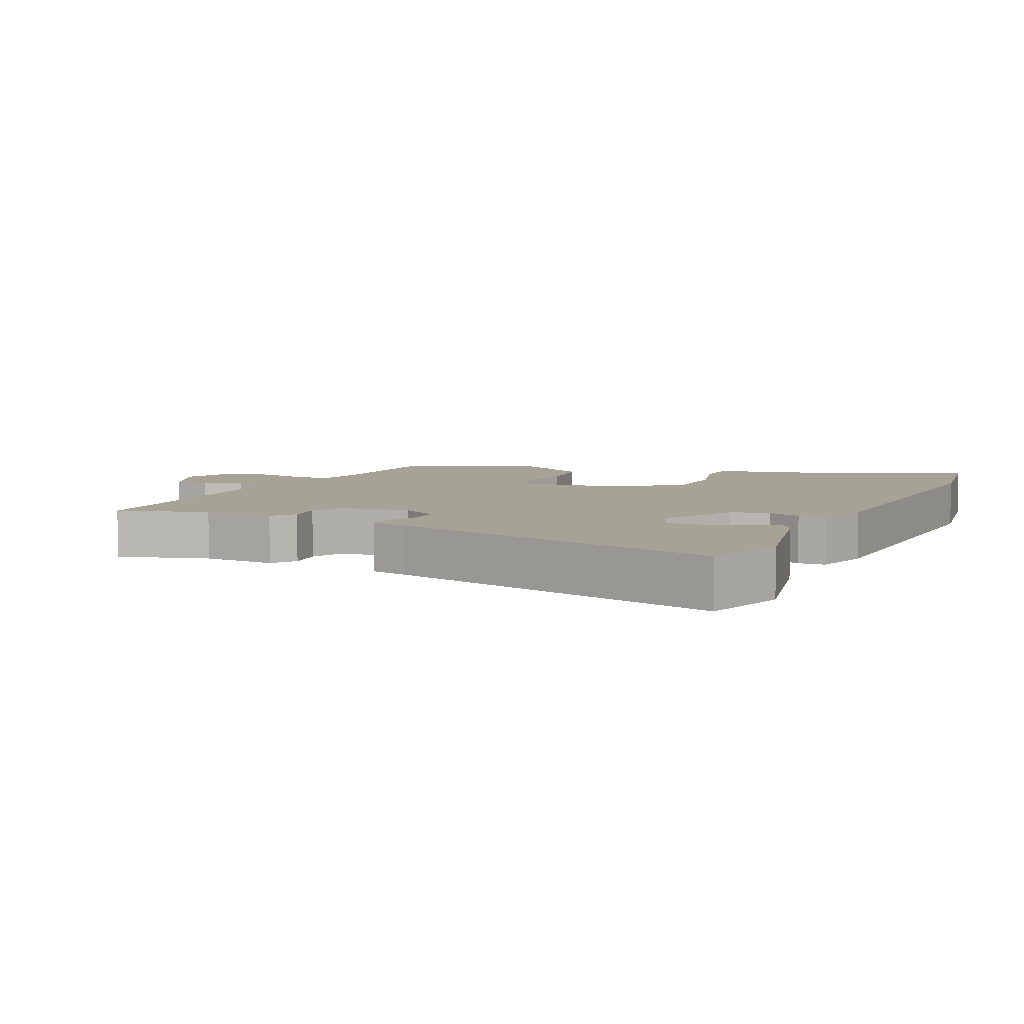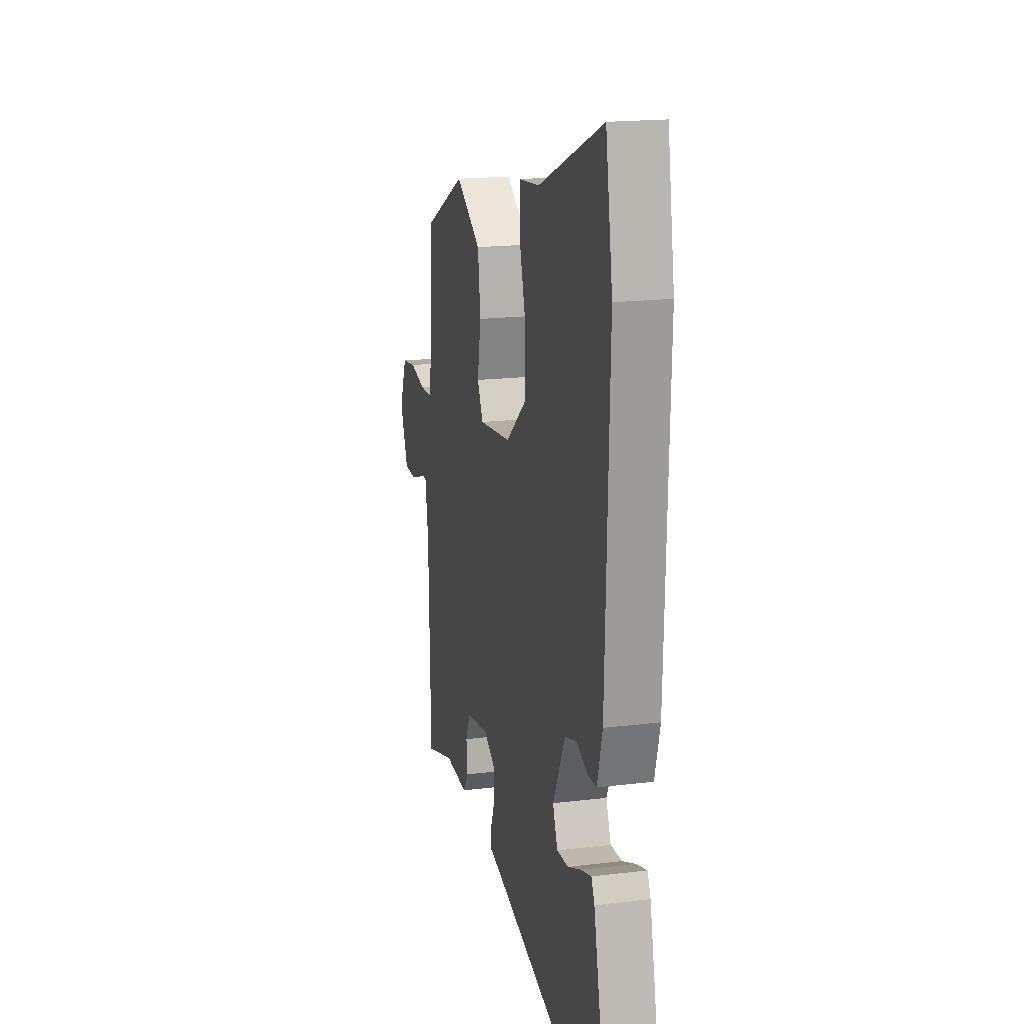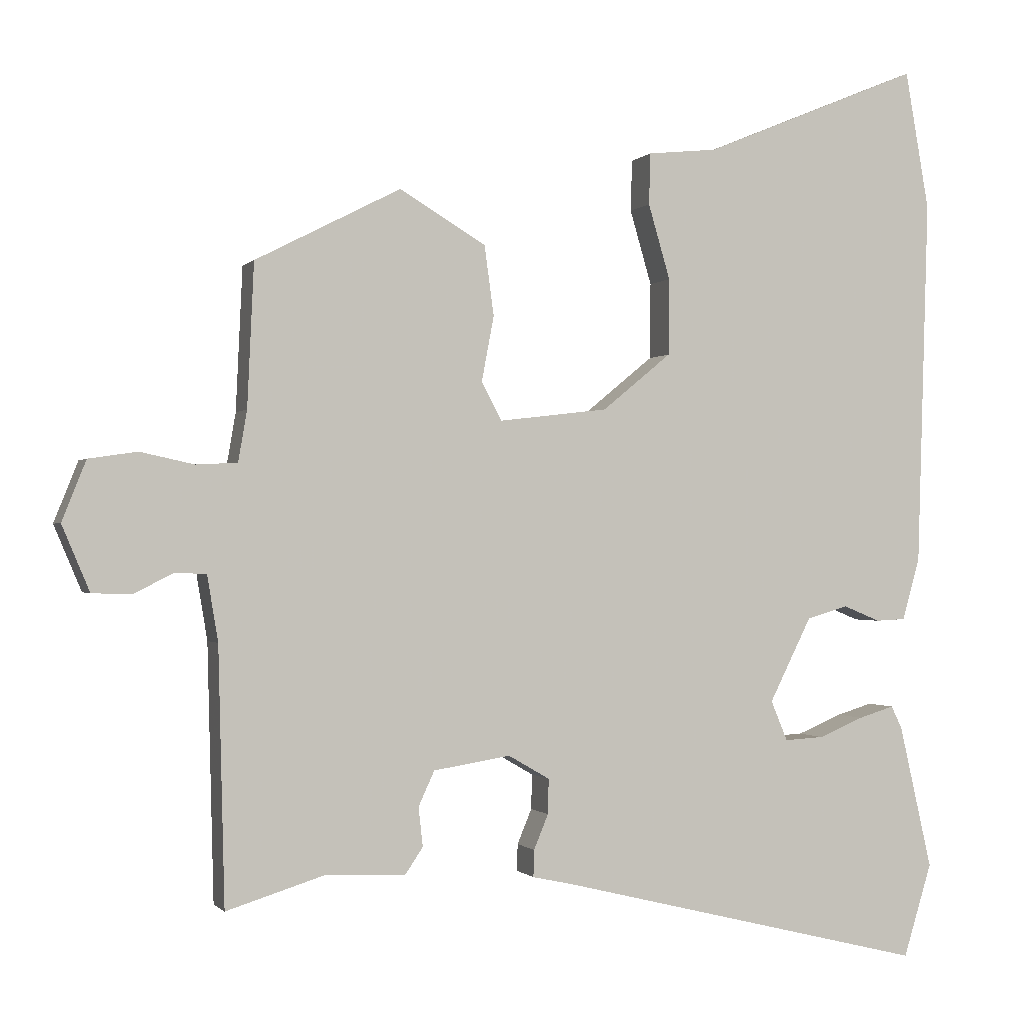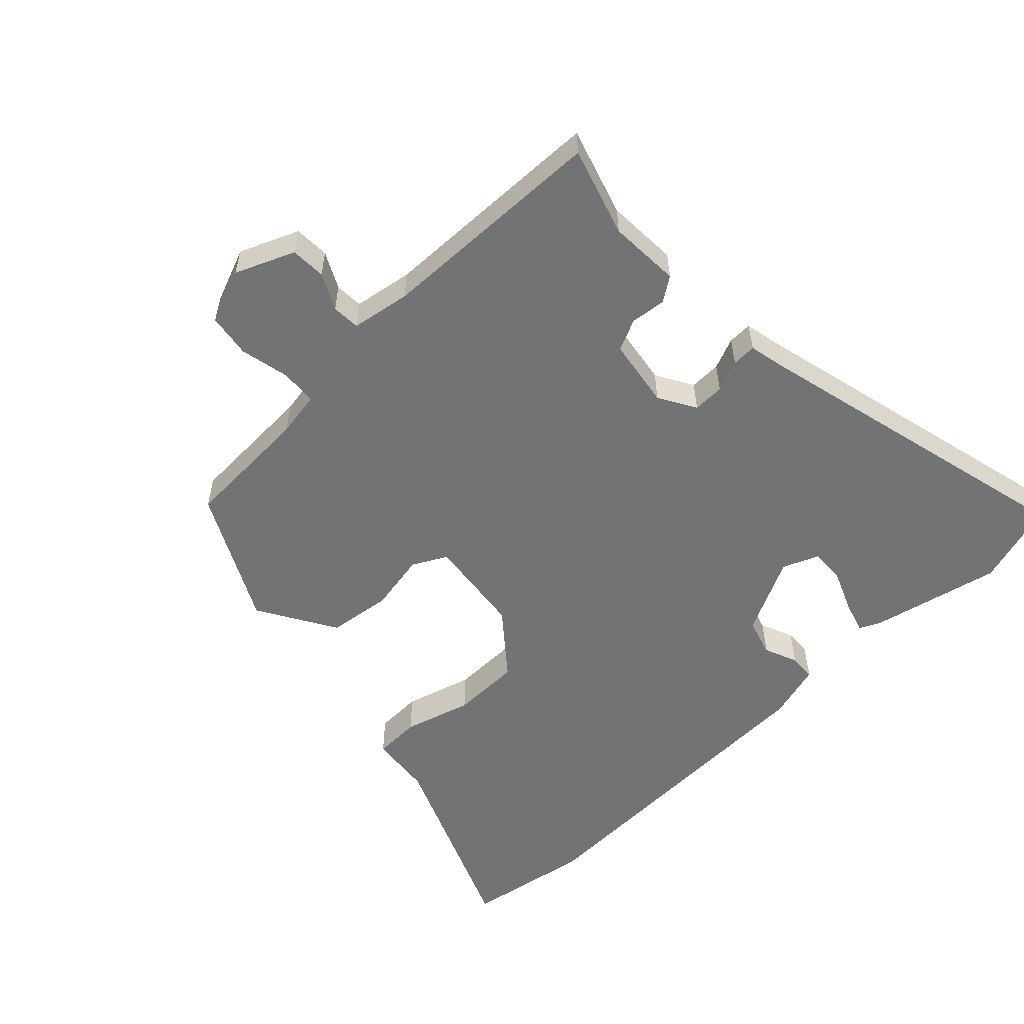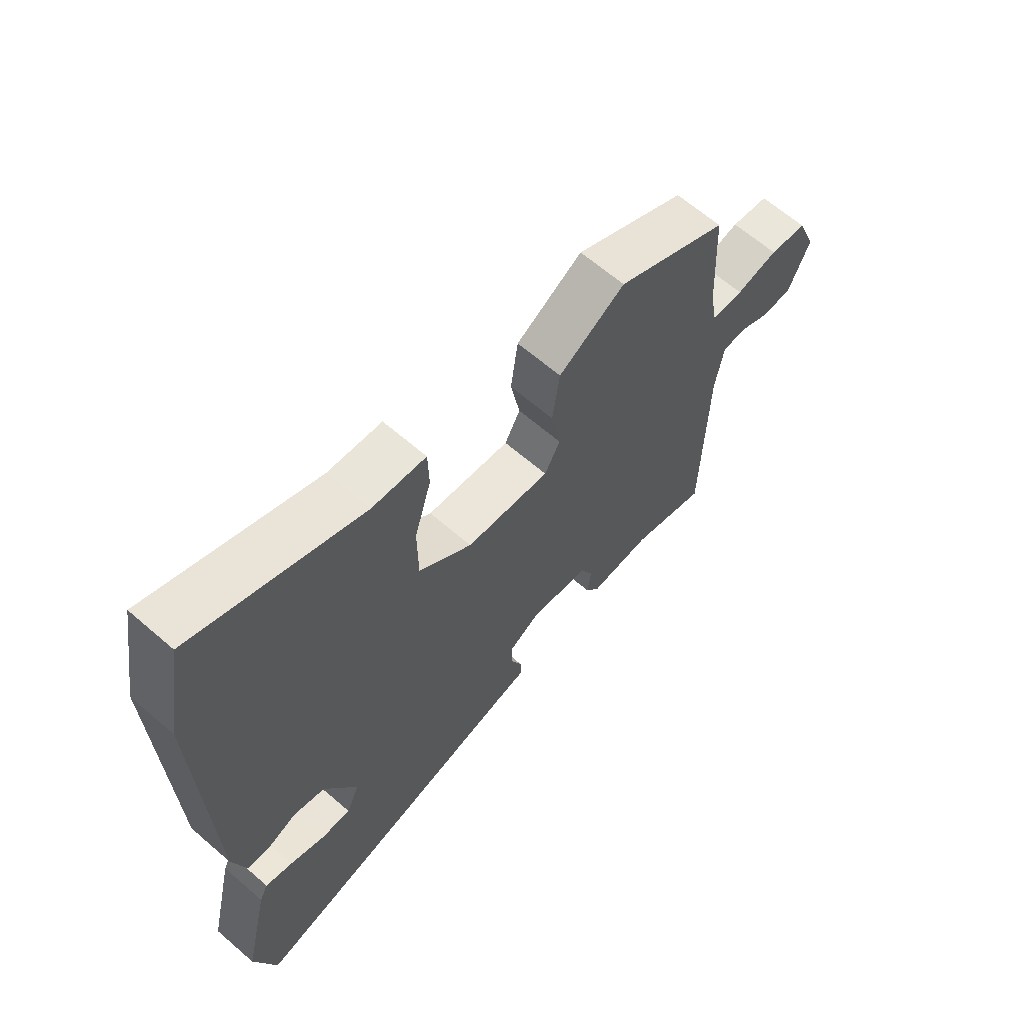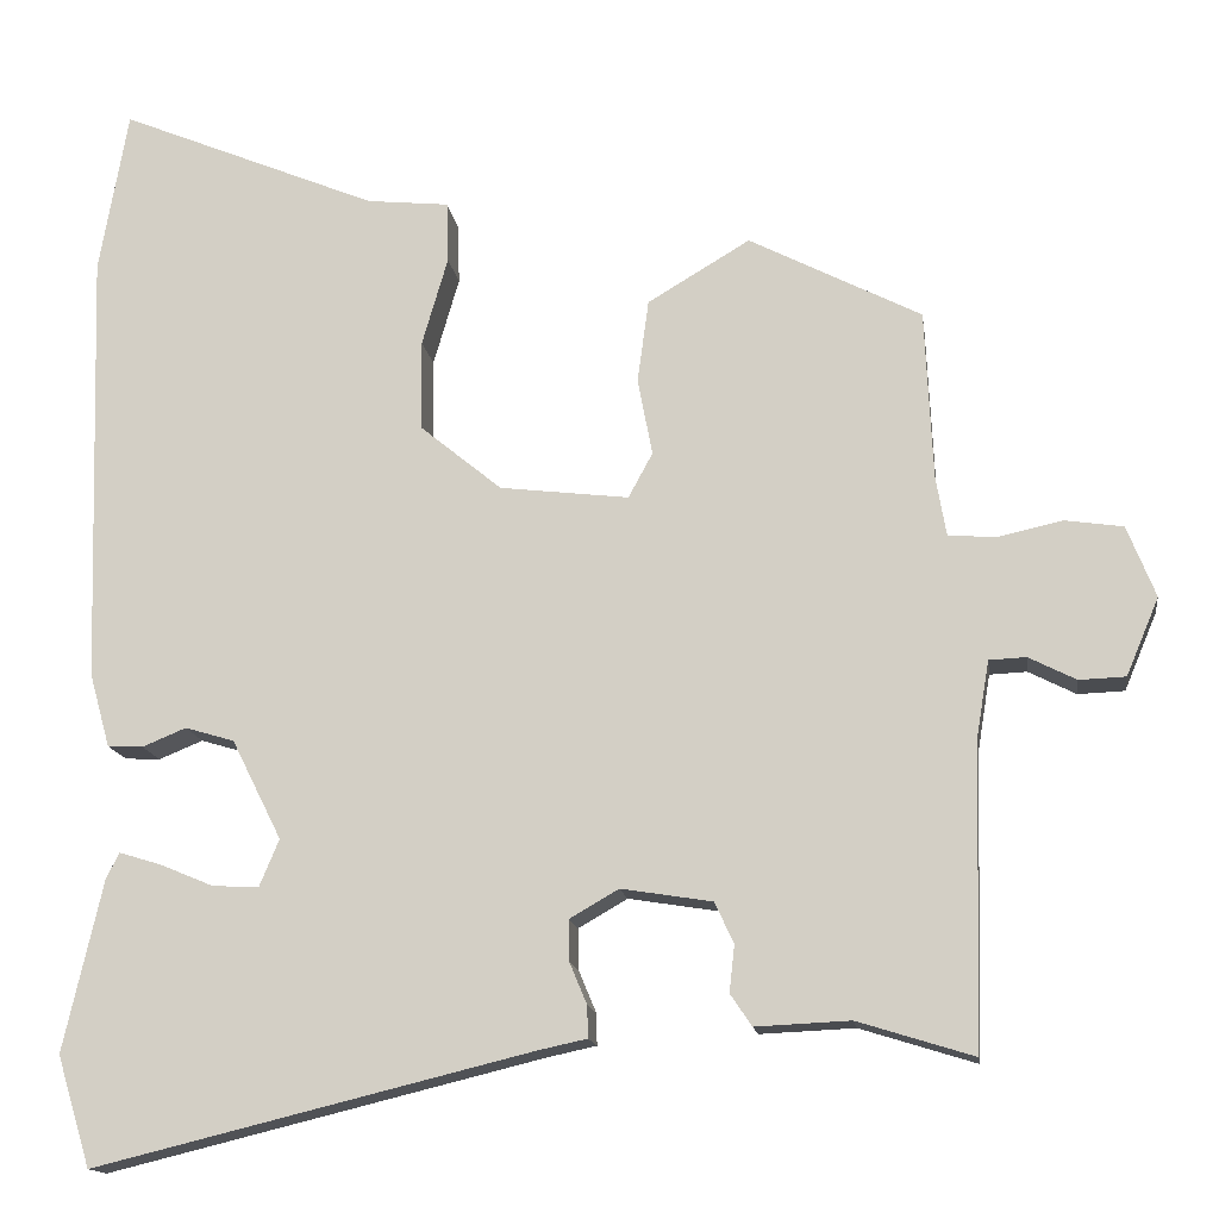
<metadata>
{"format":"obj","ext":"obj","renderer":"f3d","projection":"perspective","resolution":1024,"background":"white","views":[{"elev":6.3,"azim":-154.5,"up":"+Y"},{"elev":18.3,"azim":-103.3,"up":"+Z"},{"elev":-0.8,"azim":161.4,"up":"+Z"},{"elev":-55.7,"azim":133.8,"up":"+Y"},{"elev":64.4,"azim":-48.9,"up":"+Z"},{"elev":-14.8,"azim":8.0,"up":"+Z"}]}
</metadata>
<code>
v -0.505 0.07 0.469
v -0.472 0.07 0.66
v -0.171 0.07 0.535
v -0.075 0.07 0.525
v -0.073 0.07 0.454
v -0.103 0.07 0.351
v -0.102 0.07 0.246
v -0.007 0.07 0.168
v 0.143 0.07 0.15
v 0.171 0.07 0.202
v 0.154 0.07 0.292
v 0.167 0.07 0.388
v 0.286 0.07 0.459
v 0.486 0.07 0.356
v 0.495 0.07 0.159
v 0.507 0.07 0.089
v 0.564 0.07 0.086
v 0.638 0.07 0.102
v 0.705 0.07 0.092
v 0.738 0.07 0.009
v 0.7 0.07 -0.081
v 0.646 0.07 -0.083
v 0.591 0.07 -0.055
v 0.548 0.07 -0.057
v 0.533 0.07 -0.147
v 0.524 0.07 -0.498
v 0.389 0.07 -0.456
v 0.279 0.07 -0.461
v 0.254 0.07 -0.424
v 0.26 0.07 -0.37
v 0.238 0.07 -0.322
v 0.132 0.07 -0.305
v 0.075 0.07 -0.338
v 0.076 0.07 -0.386
v 0.096 0.07 -0.434
v 0.097 0.07 -0.471
v 0.041 0.07 -0.483
v -0.467 0.07 -0.607
v -0.506 0.07 -0.479
v -0.461 0.07 -0.281
v -0.446 0.07 -0.25
v -0.397 0.07 -0.265
v -0.335 0.07 -0.291
v -0.281 0.07 -0.294
v -0.258 0.07 -0.239
v -0.316 0.07 -0.123
v -0.373 0.07 -0.106
v -0.424 0.07 -0.127
v -0.465 0.07 -0.125
v -0.489 0.07 -0.039
v -0.505 0 0.469
v -0.472 0 0.66
v -0.171 0 0.535
v -0.075 0 0.525
v -0.073 0 0.454
v -0.103 0 0.351
v -0.102 0 0.246
v -0.007 0 0.168
v 0.143 0 0.15
v 0.171 0 0.202
v 0.154 0 0.292
v 0.167 0 0.388
v 0.286 0 0.459
v 0.486 0 0.356
v 0.495 0 0.159
v 0.507 0 0.089
v 0.564 0 0.086
v 0.638 0 0.102
v 0.705 0 0.092
v 0.738 0 0.009
v 0.7 0 -0.081
v 0.646 0 -0.083
v 0.591 0 -0.055
v 0.548 0 -0.057
v 0.533 0 -0.147
v 0.524 0 -0.498
v 0.389 0 -0.456
v 0.279 0 -0.461
v 0.254 0 -0.424
v 0.26 0 -0.37
v 0.238 0 -0.322
v 0.132 0 -0.305
v 0.075 0 -0.338
v 0.076 0 -0.386
v 0.096 0 -0.434
v 0.097 0 -0.471
v 0.041 0 -0.483
v -0.467 0 -0.607
v -0.506 0 -0.479
v -0.461 0 -0.281
v -0.446 0 -0.25
v -0.397 0 -0.265
v -0.335 0 -0.291
v -0.281 0 -0.294
v -0.258 0 -0.239
v -0.316 0 -0.123
v -0.373 0 -0.106
v -0.424 0 -0.127
v -0.465 0 -0.125
v -0.489 0 -0.039
f 1 2 3
f 50 1 3
f 49 50 3
f 48 49 3
f 47 48 3
f 4 5 6
f 3 4 6
f 47 3 6
f 46 47 6
f 45 46 6 7
f 41 42 43
f 40 41 43
f 39 40 43
f 38 39 43
f 37 38 43
f 37 43 44
f 36 37 44
f 35 36 44
f 34 35 44
f 33 34 44 45
f 27 28 29 30
f 27 30 31
f 26 27 31
f 25 26 31
f 24 25 31 32
f 21 22 23
f 20 21 23
f 19 20 23
f 18 19 23
f 17 18 23
f 16 17 23 24
f 13 14 15
f 12 13 15
f 11 12 15
f 10 11 15
f 9 10 15 16
f 32 33 45
f 24 32 45
f 16 24 45
f 9 16 45
f 8 9 45
f 7 8 45
f 53 52 51
f 53 51 100
f 53 100 99
f 53 99 98
f 53 98 97
f 56 55 54
f 56 54 53
f 56 53 97
f 56 97 96
f 57 56 96 95
f 93 92 91
f 93 91 90
f 93 90 89
f 93 89 88
f 93 88 87
f 94 93 87
f 94 87 86
f 94 86 85
f 94 85 84
f 95 94 84 83
f 80 79 78 77
f 81 80 77
f 81 77 76
f 81 76 75
f 82 81 75 74
f 73 72 71
f 73 71 70
f 73 70 69
f 73 69 68
f 73 68 67
f 74 73 67 66
f 65 64 63
f 65 63 62
f 65 62 61
f 65 61 60
f 66 65 60 59
f 95 83 82
f 95 82 74
f 95 74 66
f 95 66 59
f 95 59 58
f 95 58 57
f 1 51 52 2
f 2 52 53 3
f 3 53 54 4
f 4 54 55 5
f 5 55 56 6
f 6 56 57 7
f 7 57 58 8
f 8 58 59 9
f 9 59 60 10
f 10 60 61 11
f 11 61 62 12
f 12 62 63 13
f 13 63 64 14
f 14 64 65 15
f 15 65 66 16
f 16 66 67 17
f 17 67 68 18
f 18 68 69 19
f 19 69 70 20
f 20 70 71 21
f 21 71 72 22
f 22 72 73 23
f 23 73 74 24
f 24 74 75 25
f 25 75 76 26
f 26 76 77 27
f 27 77 78 28
f 28 78 79 29
f 29 79 80 30
f 30 80 81 31
f 31 81 82 32
f 32 82 83 33
f 33 83 84 34
f 34 84 85 35
f 35 85 86 36
f 36 86 87 37
f 37 87 88 38
f 38 88 89 39
f 39 89 90 40
f 40 90 91 41
f 41 91 92 42
f 42 92 93 43
f 43 93 94 44
f 44 94 95 45
f 45 95 96 46
f 46 96 97 47
f 47 97 98 48
f 48 98 99 49
f 49 99 100 50
f 50 100 51 1

</code>
